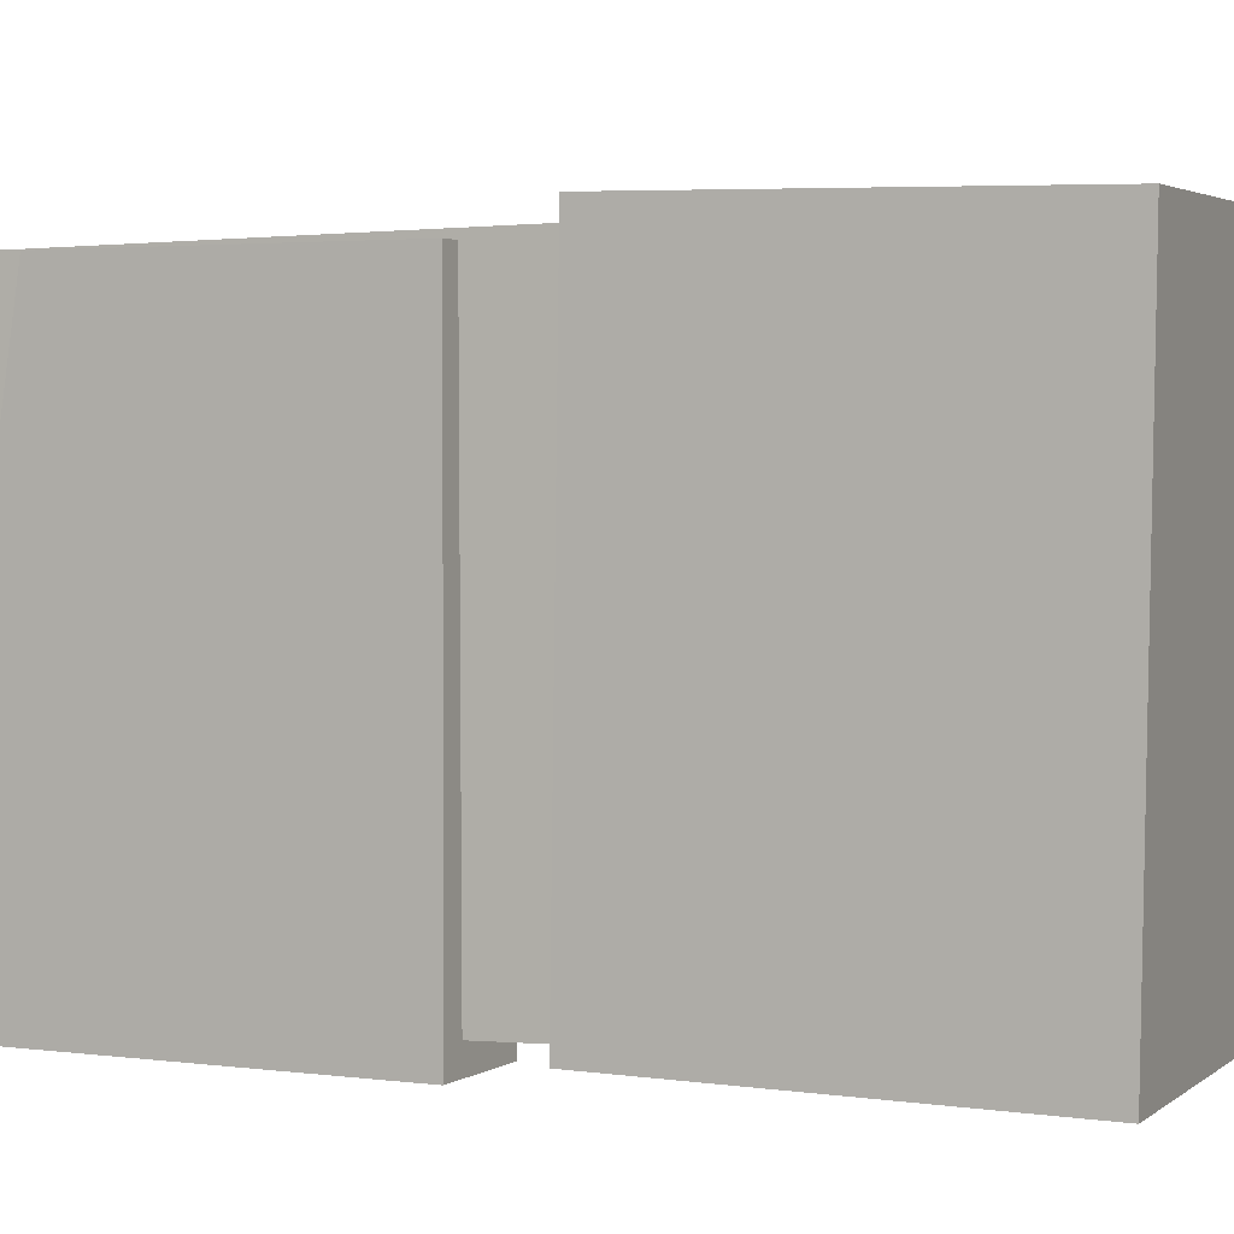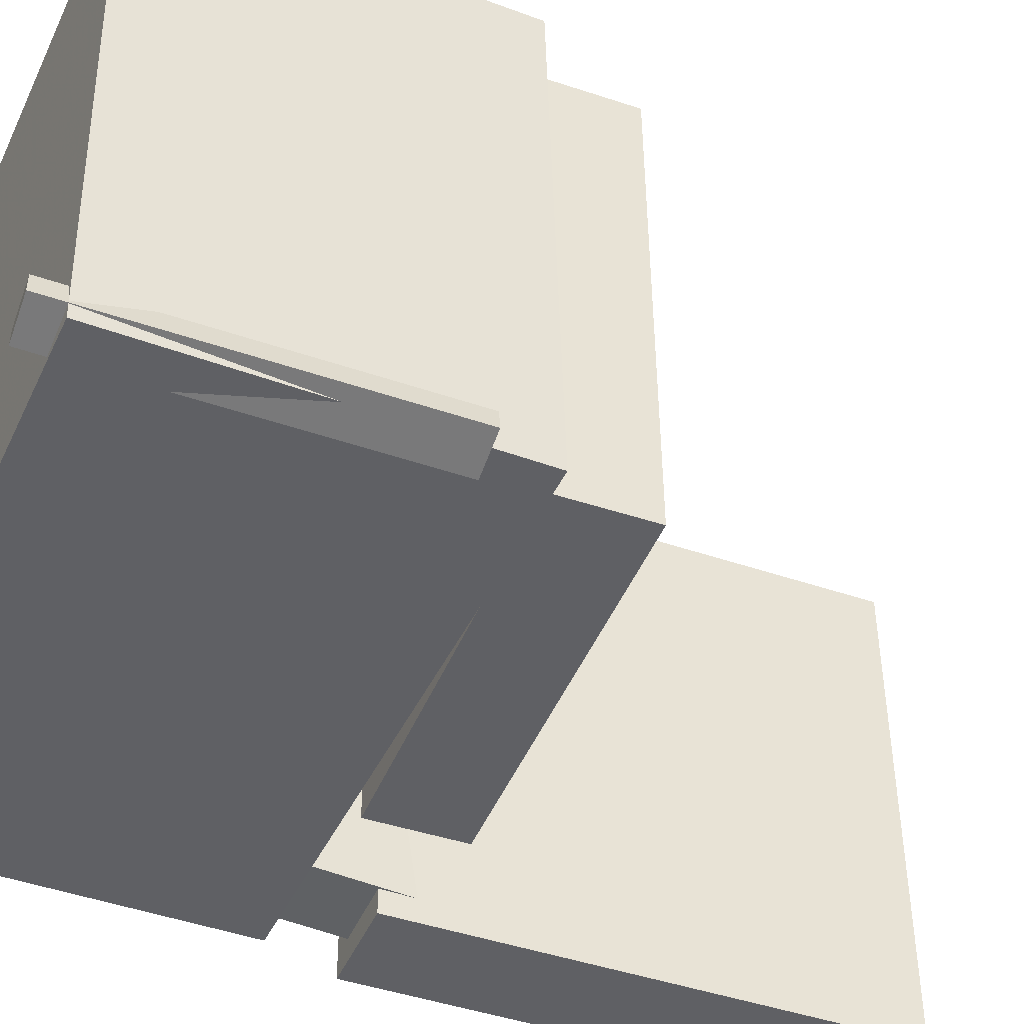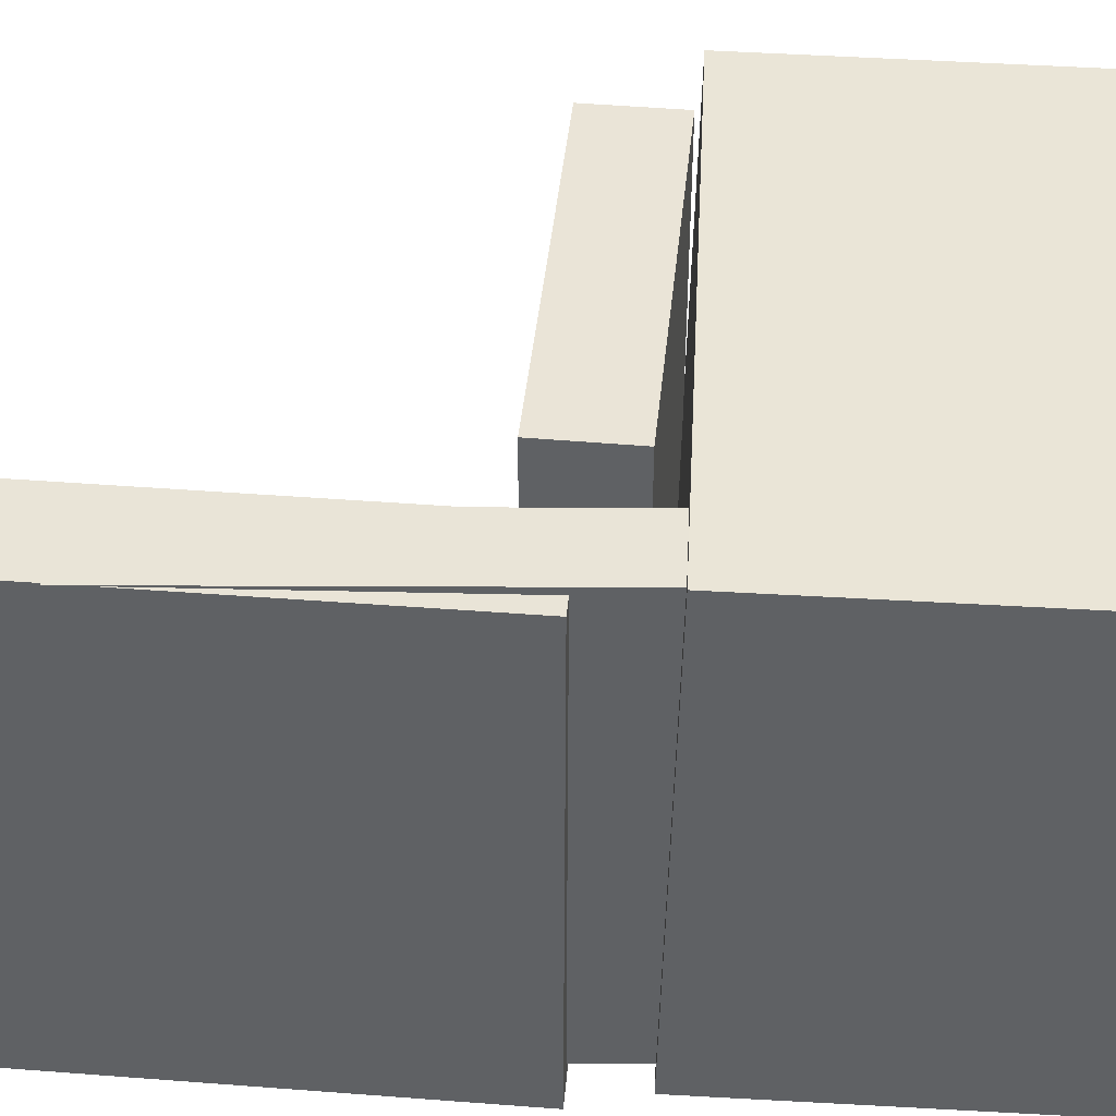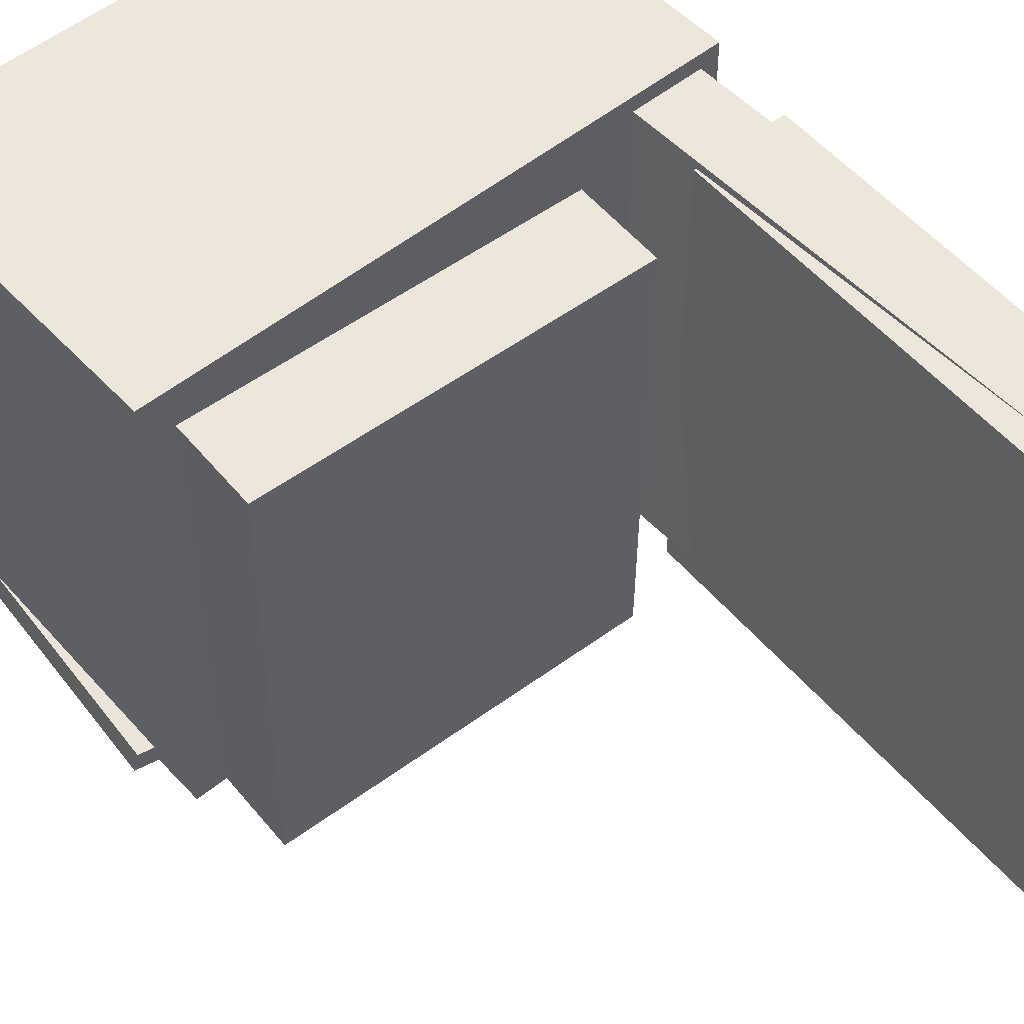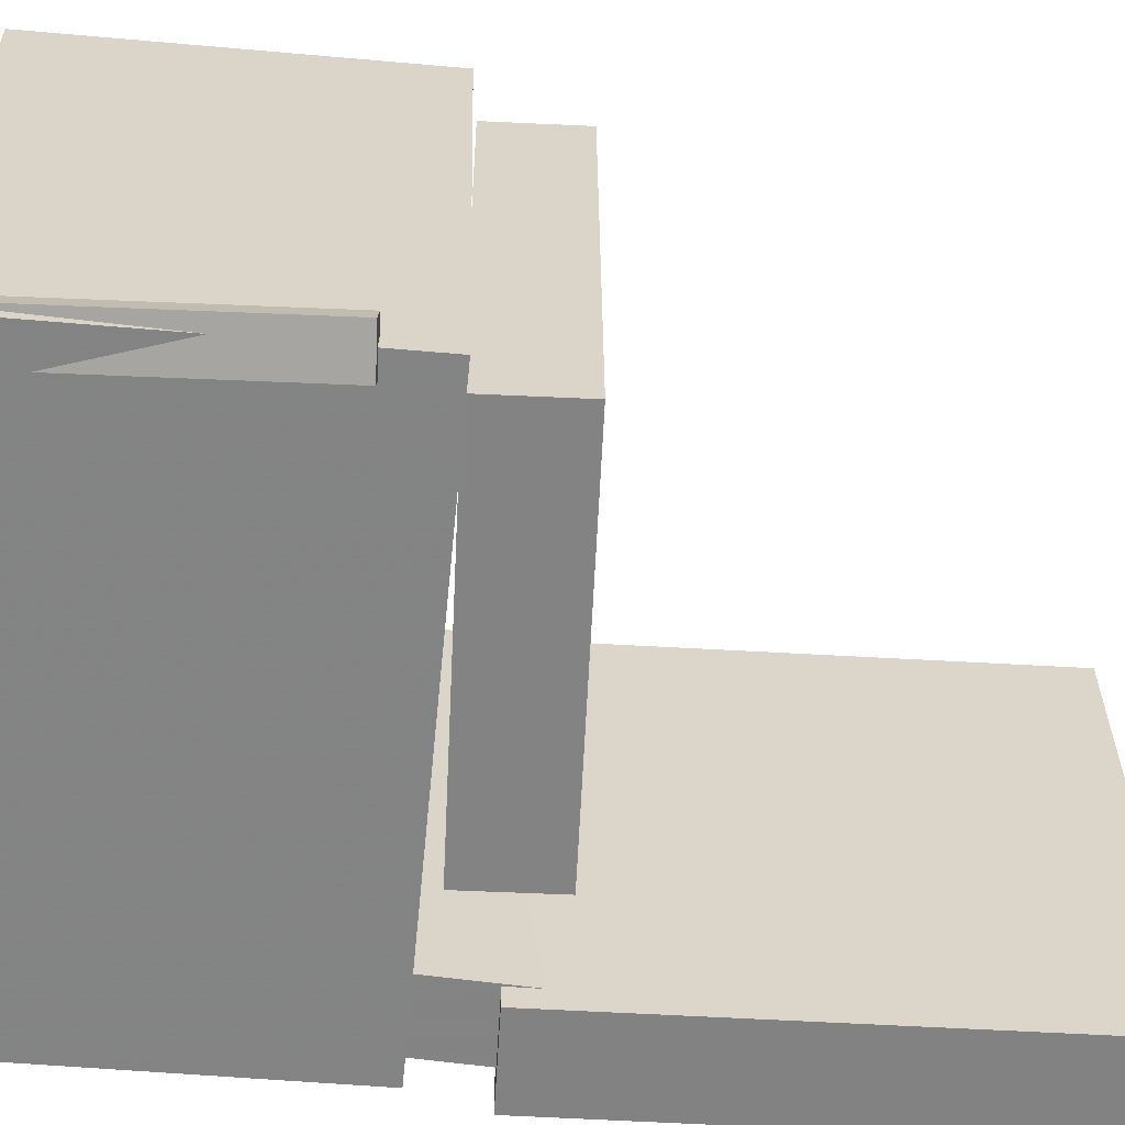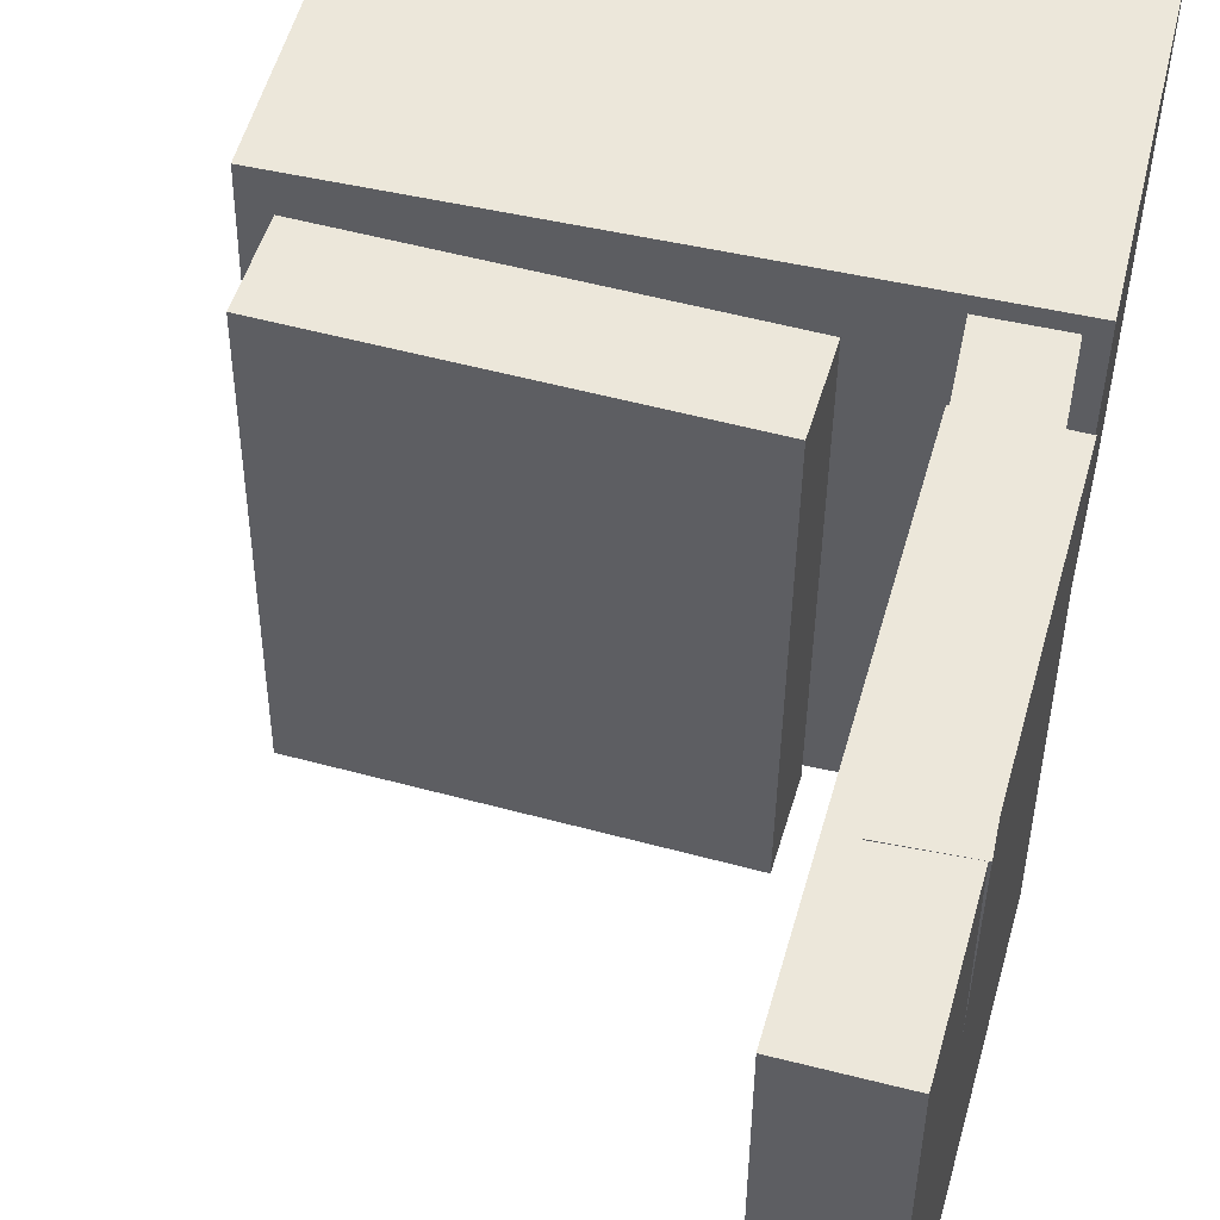
<metadata>
{"format":"obj","ext":"obj","renderer":"f3d","projection":"perspective","resolution":1024,"background":"white","views":[{"elev":2.3,"azim":-66.1,"up":"+Z"},{"elev":-44.3,"azim":66.1,"up":"+Z"},{"elev":43.0,"azim":-86.7,"up":"+Z"},{"elev":53.3,"azim":139.1,"up":"+Z"},{"elev":-60.5,"azim":84.8,"up":"+Z"},{"elev":51.2,"azim":-166.3,"up":"+Z"}]}
</metadata>
<code>
v -0.2186 0.3491 -0.1496
v -0.2152 0.3545 0.1067
v -0.1958 0.3505 -0.1499
v -0.1924 0.356 0.1064
v -0.214 0.2781 -0.1482
v -0.2106 0.2835 0.1082
v -0.1913 0.2796 -0.1485
v -0.1879 0.285 0.1079
f 1.0 7.0 5.0
f 1.0 3.0 7.0
f 1.0 4.0 3.0
f 1.0 2.0 4.0
f 3.0 8.0 7.0
f 3.0 4.0 8.0
f 5.0 7.0 8.0
f 5.0 8.0 6.0
f 1.0 5.0 6.0
f 1.0 6.0 2.0
f 2.0 6.0 8.0
f 2.0 8.0 4.0
v -0.09662 -0.06126 -0.19
v -0.1005 -0.06205 0.1866
v -0.0935 0.01123 -0.1898
v -0.09733 0.01043 0.1868
v 0.2065 -0.07434 -0.187
v 0.2027 -0.07513 0.1897
v 0.2096 -0.001857 -0.1868
v 0.2058 -0.002651 0.1898
f 9.0 15.0 13.0
f 9.0 11.0 15.0
f 9.0 12.0 11.0
f 9.0 10.0 12.0
f 11.0 16.0 15.0
f 11.0 12.0 16.0
f 13.0 15.0 16.0
f 13.0 16.0 14.0
f 9.0 13.0 14.0
f 9.0 14.0 10.0
f 10.0 14.0 16.0
f 10.0 16.0 12.0
v -0.1477 0.3655 -0.2073
v -0.1488 0.3644 0.1925
v -0.1598 -0.02426 -0.2085
v -0.1609 -0.02541 0.1913
v -0.2235 0.3679 -0.2075
v -0.2247 0.3667 0.1922
v -0.2356 -0.0219 -0.2087
v -0.2368 -0.02306 0.1911
f 17.0 23.0 21.0
f 17.0 19.0 23.0
f 17.0 20.0 19.0
f 17.0 18.0 20.0
f 19.0 24.0 23.0
f 19.0 20.0 24.0
f 21.0 23.0 24.0
f 21.0 24.0 22.0
f 17.0 21.0 22.0
f 17.0 22.0 18.0
f 18.0 22.0 24.0
f 18.0 24.0 20.0
v 0.1978 -0.3759 -0.1933
v 0.2147 -0.1173 -0.2028
v 0.2314 -0.3778 -0.1853
v 0.2483 -0.1192 -0.1948
v 0.1938 -0.375 -0.1764
v 0.2107 -0.1164 -0.1858
v 0.2274 -0.3769 -0.1684
v 0.2443 -0.1183 -0.1779
f 25.0 31.0 29.0
f 25.0 27.0 31.0
f 25.0 28.0 27.0
f 25.0 26.0 28.0
f 27.0 32.0 31.0
f 27.0 28.0 32.0
f 29.0 31.0 32.0
f 29.0 32.0 30.0
f 25.0 29.0 30.0
f 25.0 30.0 26.0
f 26.0 30.0 32.0
f 26.0 32.0 28.0
v -0.2251 0.2347 -0.1947
v -0.2302 0.2417 0.192
v -0.1667 0.2366 -0.194
v -0.1718 0.2436 0.1927
v -0.2133 -0.1243 -0.188
v -0.2184 -0.1173 0.1987
v -0.1549 -0.1224 -0.1873
v -0.16 -0.1154 0.1994
f 33.0 39.0 37.0
f 33.0 35.0 39.0
f 33.0 36.0 35.0
f 33.0 34.0 36.0
f 35.0 40.0 39.0
f 35.0 36.0 40.0
f 37.0 39.0 40.0
f 37.0 40.0 38.0
f 33.0 37.0 38.0
f 33.0 38.0 34.0
f 34.0 38.0 40.0
f 34.0 40.0 36.0
v -0.2351 -0.08259 0.211
v -0.2332 -0.366 0.2055
v 0.2254 -0.07963 0.217
v 0.2273 -0.3631 0.2115
v -0.2298 -0.07464 -0.1979
v -0.2279 -0.3581 -0.2034
v 0.2307 -0.07169 -0.1919
v 0.2326 -0.3551 -0.1974
f 41.0 47.0 45.0
f 41.0 43.0 47.0
f 41.0 44.0 43.0
f 41.0 42.0 44.0
f 43.0 48.0 47.0
f 43.0 44.0 48.0
f 45.0 47.0 48.0
f 45.0 48.0 46.0
f 41.0 45.0 46.0
f 41.0 46.0 42.0
f 42.0 46.0 48.0
f 42.0 48.0 44.0

</code>
